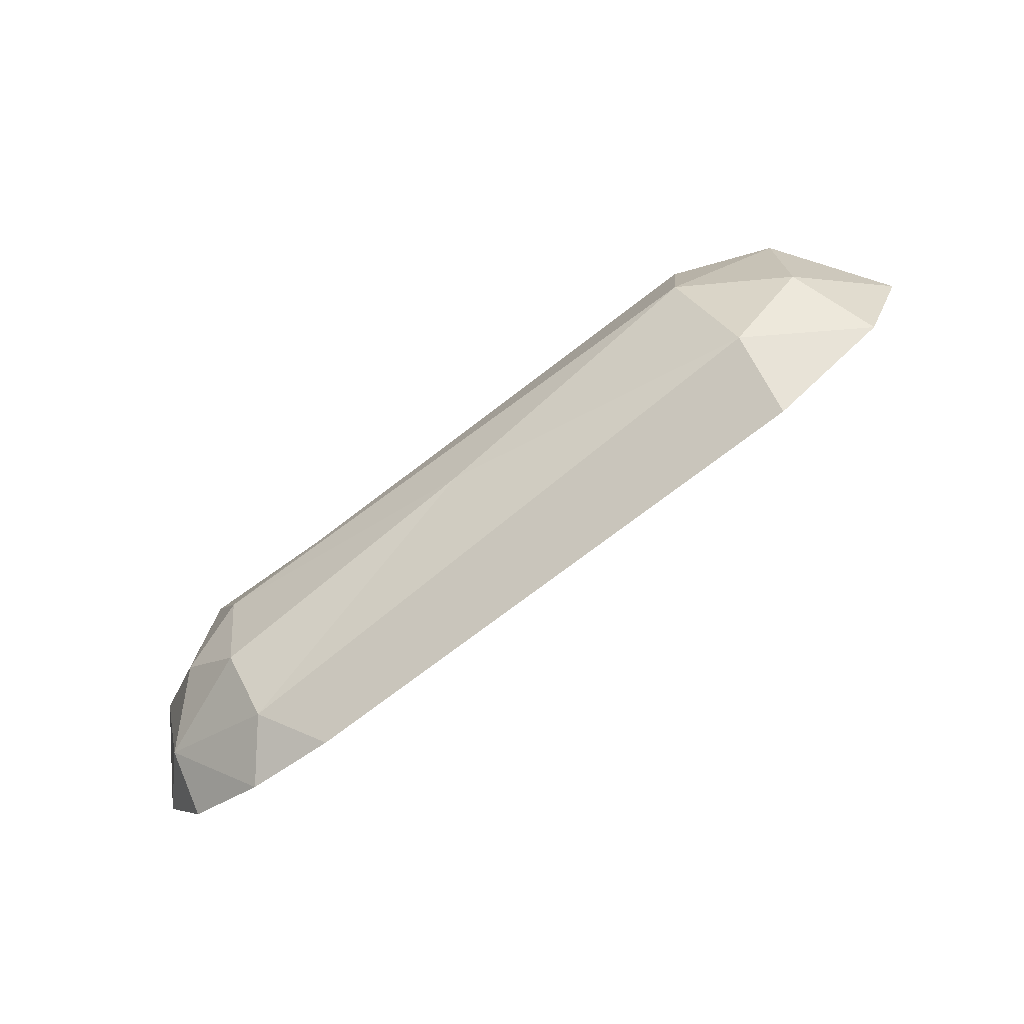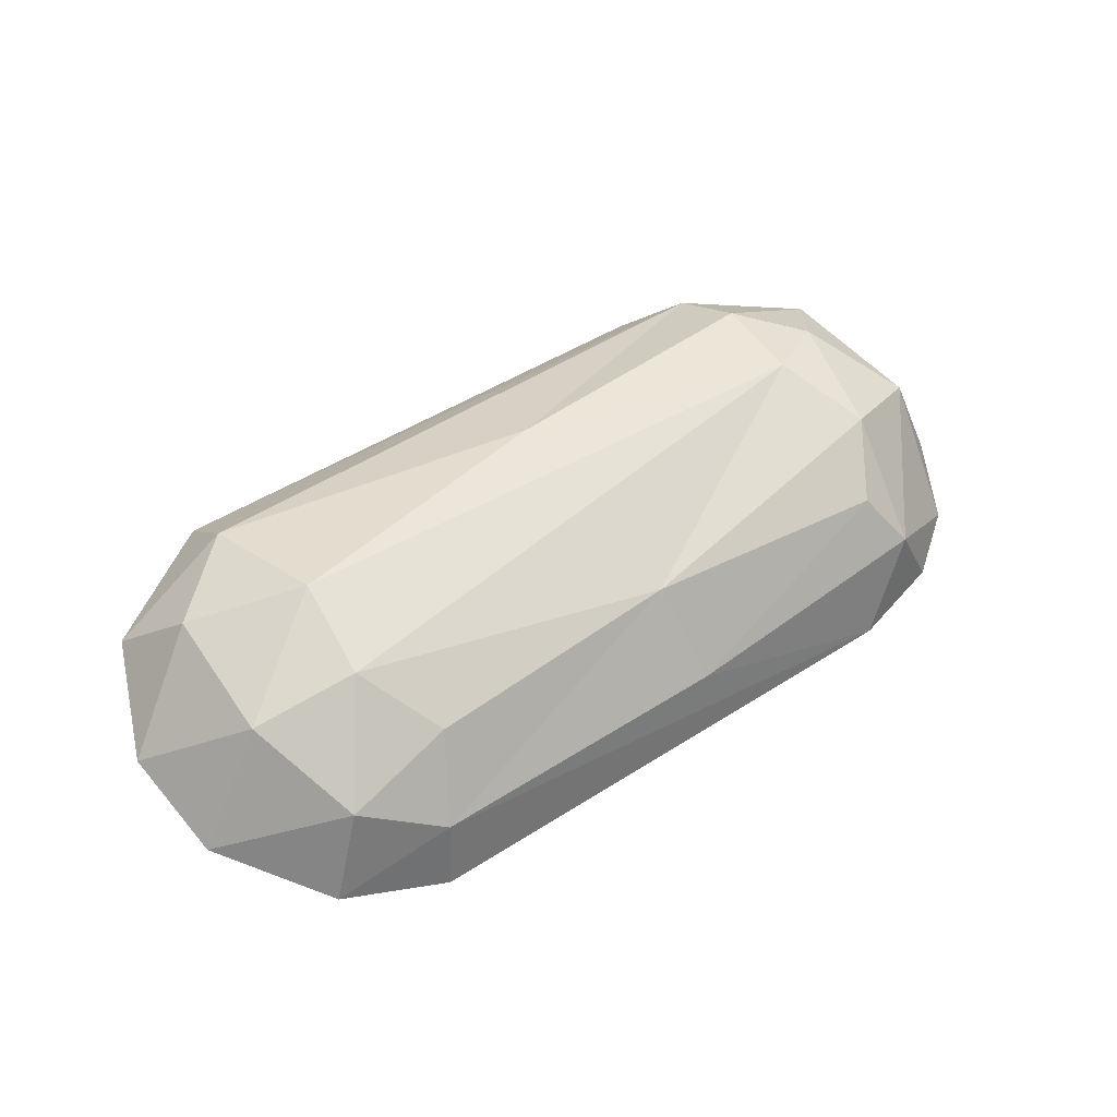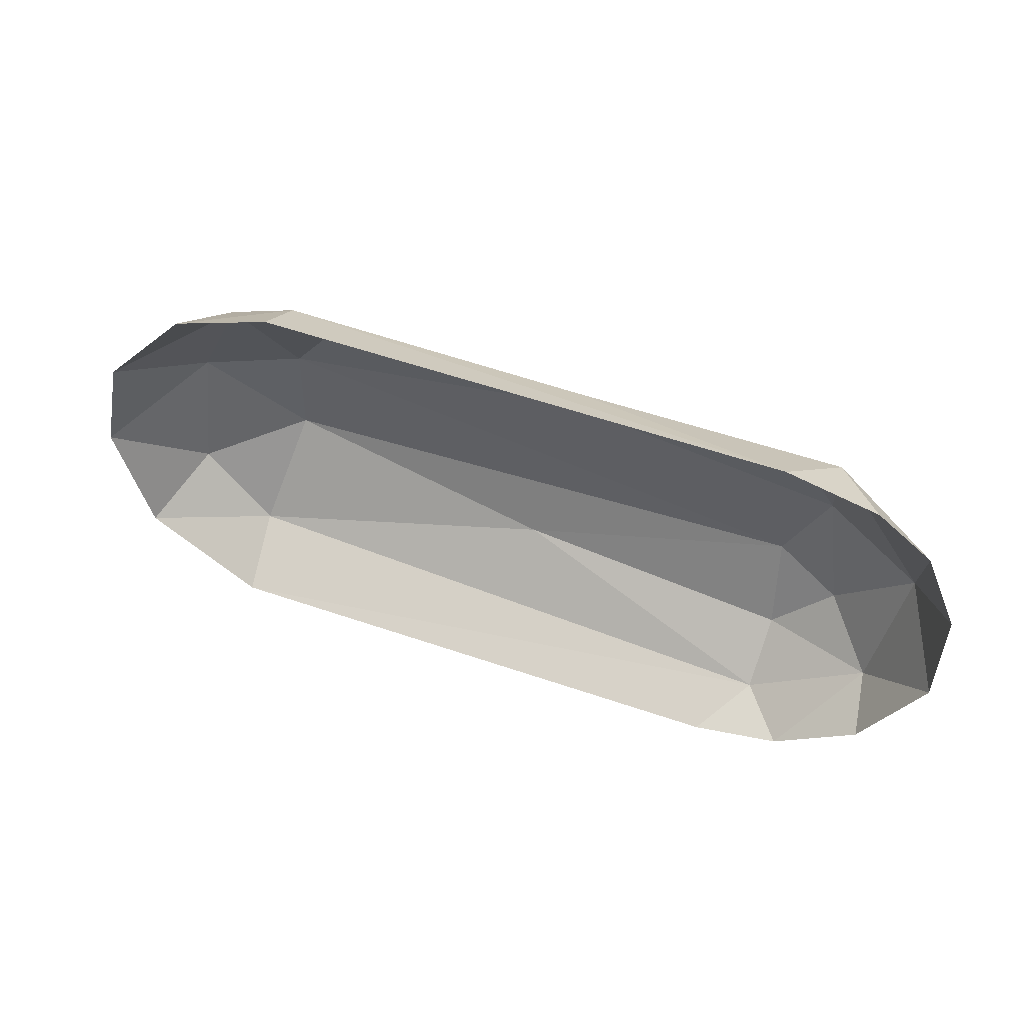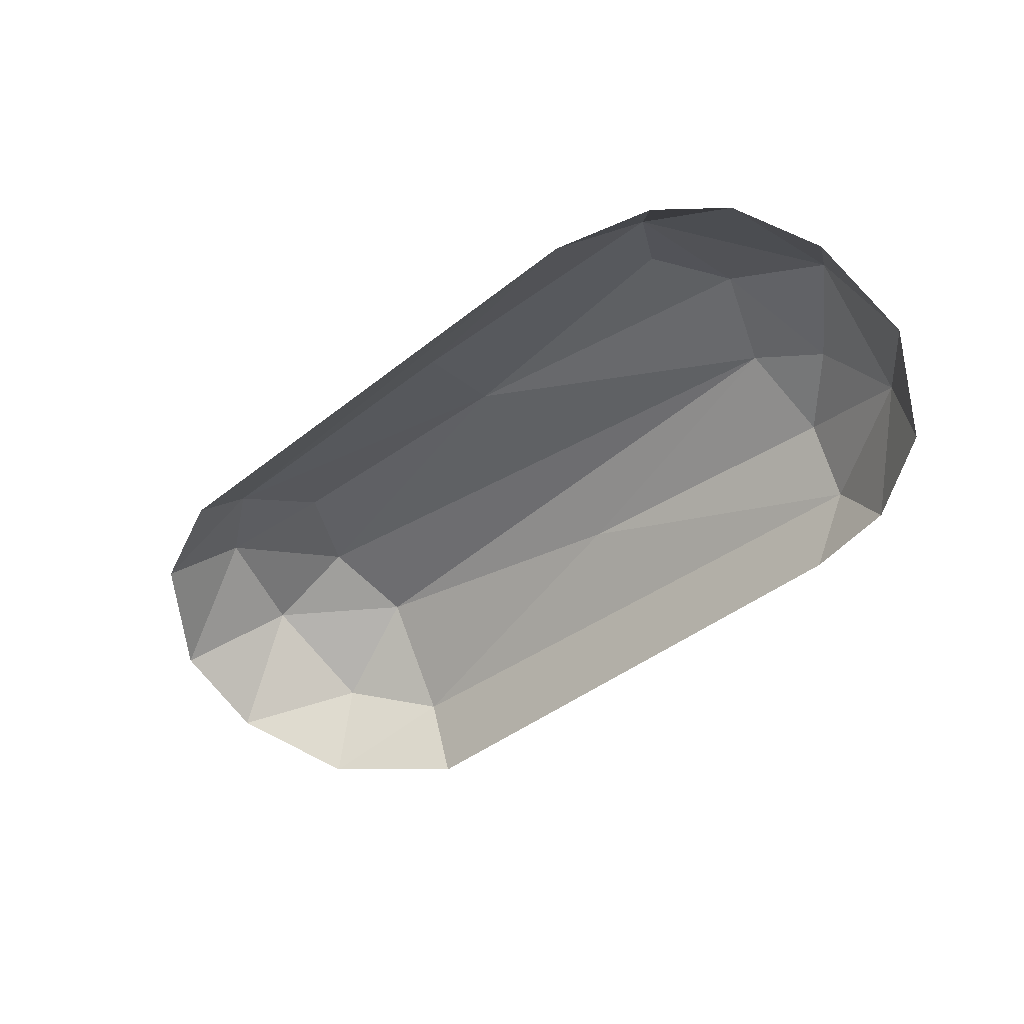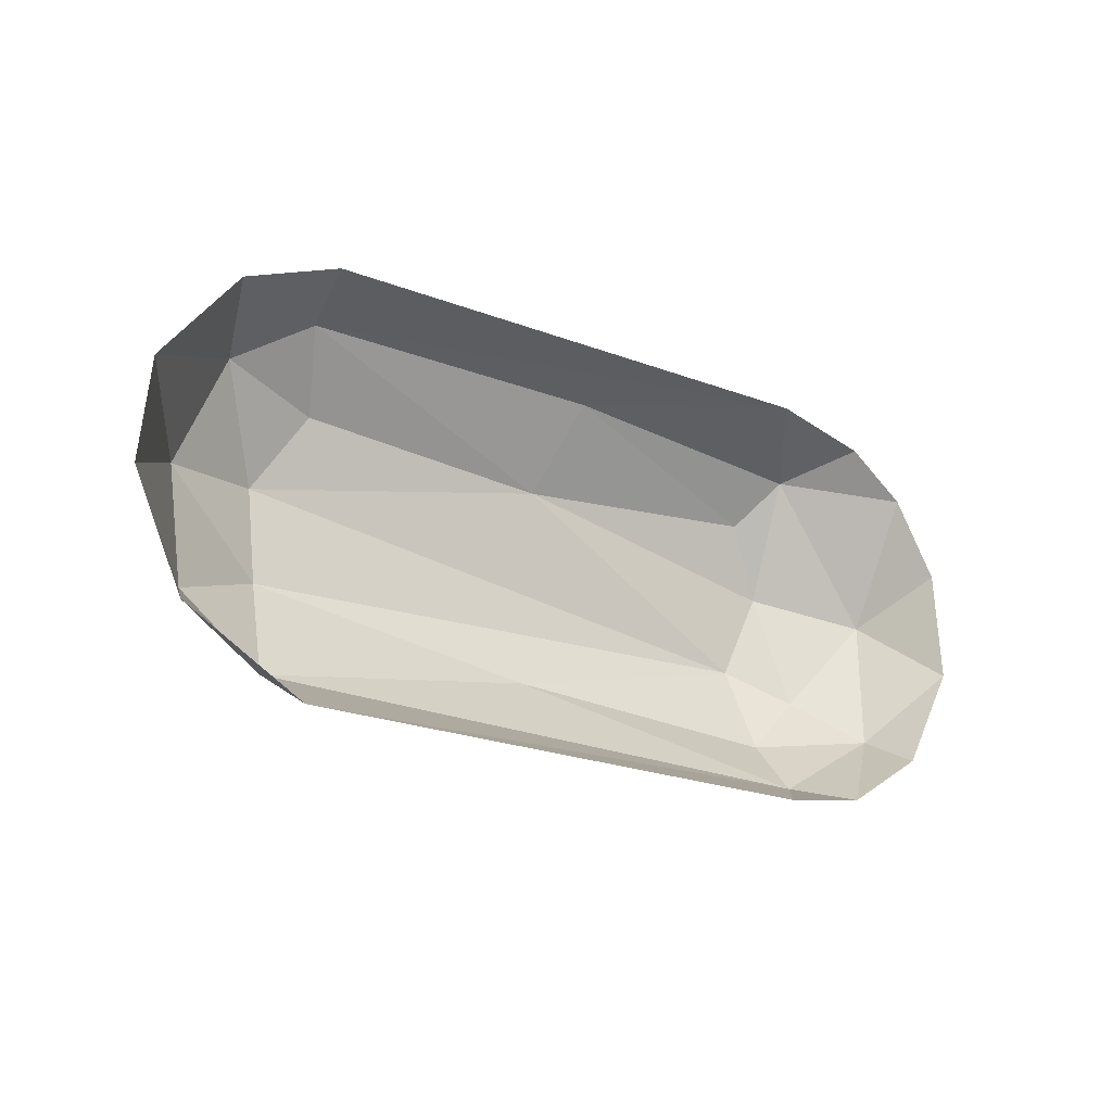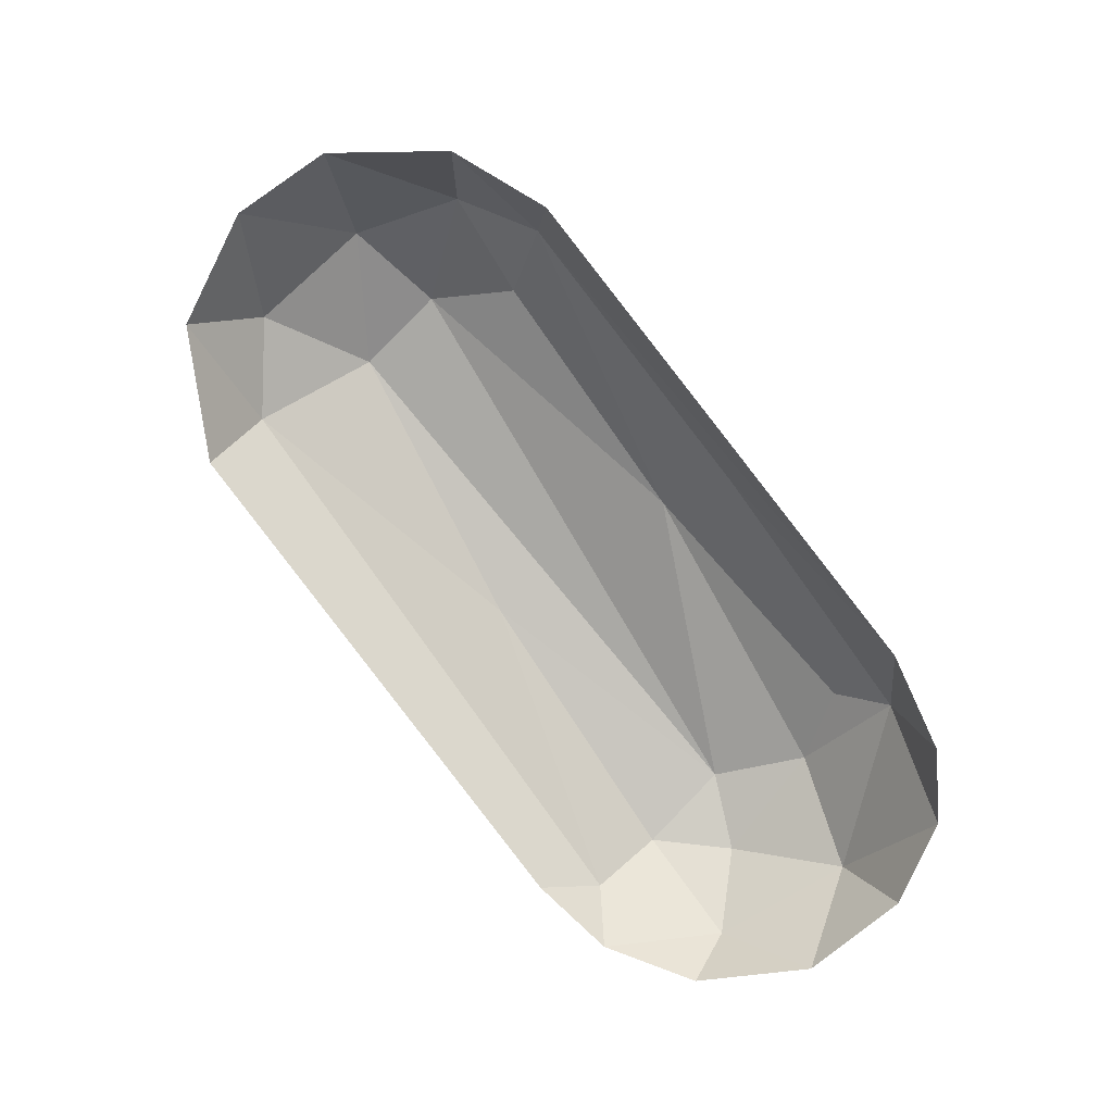
<metadata>
{"format":"obj","ext":"obj","renderer":"f3d","projection":"perspective","resolution":1024,"background":"white","views":[{"elev":-78.9,"azim":-160.8,"up":"+Z"},{"elev":70.9,"azim":-34.7,"up":"+Y"},{"elev":-41.9,"azim":-5.5,"up":"+Y"},{"elev":-67.3,"azim":41.1,"up":"+Y"},{"elev":-21.6,"azim":-51.6,"up":"+Z"},{"elev":-64.7,"azim":-49.9,"up":"+Y"}]}
</metadata>
<code>
v 0.07656 0.08027 -0.000268
v 0.07656 0.08027 -0.000268
v 0.07656 0.08027 -0.000268
v 0.07656 0.08027 -0.000268
v 0.07656 0.08027 -0.000268
v 0.07656 0.08027 -0.000268
v 0.07782 0.07979 -0.000497
v 0.07782 0.07979 -0.000497
v 0.07782 0.07979 -0.000497
v 0.07782 0.07979 -0.000497
v 0.07782 0.07979 -0.000497
v 0.07633 0.07967 -0.000986
v 0.07633 0.07967 -0.000986
v 0.07633 0.07967 -0.000986
v 0.07873 0.07892 -0.001001
v 0.07873 0.07892 -0.001001
v 0.079 0.07911 -0.000859
v 0.079 0.07911 -0.000859
v 0.079 0.07911 -0.000859
v 0.079 0.07911 -0.000859
v 0.079 0.07911 -0.000859
v 0.079 0.07911 -0.000859
v 0.079 0.07911 -0.000859
v 0.07908 0.07934 -0.000592
v 0.07908 0.07934 -0.000592
v 0.07908 0.07934 -0.000592
v 0.07908 0.07934 -0.000592
v 0.07908 0.07934 -0.000592
v 0.07879 0.0789 0.001001
v 0.07879 0.0789 0.001001
v 0.07879 0.0789 0.001001
v 0.07879 0.0789 0.001001
v 0.07913 0.07917 0.00078
v 0.07913 0.07917 0.00078
v 0.07913 0.07917 0.00078
v 0.07913 0.07917 0.00078
v 0.07913 0.07917 0.00078
v 0.07913 0.07917 0.00078
v 0.07913 0.07917 0.00078
v 0.07935 0.0793 -0.000313
v 0.07935 0.0793 -0.000313
v 0.07935 0.0793 -0.000313
v 0.07935 0.0793 -0.000313
v 0.07935 0.0793 -0.000313
v 0.07907 0.0795 -0.00018
v 0.07907 0.0795 -0.00018
v 0.07907 0.0795 -0.00018
v 0.07907 0.0795 -0.00018
v 0.07907 0.0795 -0.00018
v 0.07907 0.0795 -0.00018
v 0.07907 0.0795 -0.00018
v 0.0795 0.07871 0.000684
v 0.0795 0.07871 0.000684
v 0.0795 0.07871 0.000684
v 0.07923 0.07943 0.000234
v 0.07923 0.07943 0.000234
v 0.07923 0.07943 0.000234
v 0.07923 0.07943 0.000234
v 0.07923 0.07943 0.000234
v 0.07923 0.07943 0.000234
v 0.07963 0.07906 0.000111
v 0.07963 0.07906 0.000111
v 0.07963 0.07906 0.000111
v 0.07963 0.07906 0.000111
v 0.07963 0.07906 0.000111
v 0.07963 0.07906 0.000111
v 0.07963 0.07906 0.000111
v 0.07923 0.07878 0.00089
v 0.07923 0.07878 0.00089
v 0.07969 0.07864 0.000315
v 0.07969 0.07864 0.000315
v 0.07972 0.07863 -0.000205
v 0.07972 0.07863 -0.000205
v 0.07972 0.07863 -0.000205
v 0.07952 0.07898 -0.000535
v 0.07952 0.07898 -0.000535
v 0.07952 0.07898 -0.000535
v 0.07952 0.07898 -0.000535
v 0.07952 0.07898 -0.000535
v 0.07952 0.07898 -0.000535
v 0.07952 0.07898 -0.000535
v 0.07948 0.0787 -0.000686
v 0.07948 0.0787 -0.000686
v 0.07912 0.07881 -0.000938
v 0.07912 0.07881 -0.000938
v 0.07912 0.07881 -0.000938
v 0.07652 0.08028 0.000169
v 0.07652 0.08028 0.000169
v 0.07652 0.08028 0.000169
v 0.07652 0.08028 0.000169
v 0.07652 0.08028 0.000169
v 0.07652 0.08028 0.000169
v 0.07788 0.07978 0.000469
v 0.07788 0.07978 0.000469
v 0.07788 0.07978 0.000469
v 0.07788 0.07978 0.000469
v 0.07788 0.07978 0.000469
v 0.07788 0.07978 0.000469
v 0.07788 0.07978 0.000469
v 0.07788 0.07947 0.000847
v 0.07788 0.07947 0.000847
v 0.07788 0.07947 0.000847
v 0.07788 0.07947 0.000847
v 0.07788 0.07947 0.000847
v 0.07902 0.07938 0.000566
v 0.07902 0.07938 0.000566
v 0.07902 0.07938 0.000566
v 0.07902 0.07938 0.000566
v 0.07671 0.08012 0.000534
v 0.07671 0.08012 0.000534
v 0.07671 0.08012 0.000534
v 0.07671 0.08012 0.000534
v 0.0764 0.07965 0.000995
v 0.0764 0.07965 0.000995
v 0.07651 0.0799 0.000848
v 0.07651 0.0799 0.000848
v 0.07651 0.0799 0.000848
v 0.07651 0.0799 0.000848
v 0.07651 0.0799 0.000848
v 0.07651 0.0799 0.000848
v 0.07651 0.0799 0.000848
v 0.0764 0.08001 -0.000777
v 0.0764 0.08001 -0.000777
v 0.0764 0.08001 -0.000777
v 0.0764 0.08001 -0.000777
v 0.0764 0.08001 -0.000777
v 0.0764 0.08001 -0.000777
v 0.07605 0.08015 -0.000463
v 0.07605 0.08015 -0.000463
v 0.07605 0.08015 -0.000463
v 0.07605 0.08015 -0.000463
v 0.07605 0.08015 -0.000463
v 0.07605 0.08026 0.000121
v 0.07605 0.08026 0.000121
v 0.07605 0.08026 0.000121
v 0.07605 0.08026 0.000121
v 0.07605 0.08026 0.000121
v 0.07605 0.08026 0.000121
v 0.0762 0.0801 0.000624
v 0.0762 0.0801 0.000624
v 0.0762 0.0801 0.000624
v 0.0762 0.0801 0.000624
v 0.0762 0.0801 0.000624
v 0.0762 0.0801 0.000624
v 0.0758 0.07984 -0.000658
v 0.0758 0.07984 -0.000658
v 0.0758 0.07984 -0.000658
v 0.07558 0.07992 -0.000136
v 0.07558 0.07992 -0.000136
v 0.07558 0.07992 -0.000136
v 0.07563 0.0799 0.000351
v 0.07563 0.0799 0.000351
v 0.07563 0.0799 0.000351
v 0.07597 0.07979 0.000814
v 0.07597 0.07979 0.000814
v 0.07597 0.07979 0.000814
f 12 21 16
f 123 20 14
f 19 126 8
f 10 48 24
f 26 17 11
f 6 9 127
f 7 3 45
f 81 28 40
f 23 25 76
f 108 34 59
f 68 33 32
f 56 64 43
f 69 53 39
f 50 58 44
f 42 27 49
f 71 67 54
f 52 62 37
f 73 63 70
f 65 60 36
f 74 75 61
f 83 80 72
f 85 79 82
f 84 18 78
f 77 41 66
f 15 22 86
f 35 105 103
f 30 100 115
f 121 104 97
f 92 95 47
f 101 106 93
f 31 118 114
f 94 55 51
f 38 102 29
f 107 57 96
f 111 116 98
f 90 109 99
f 141 89 138
f 119 110 144
f 139 112 88
f 128 4 122
f 150 136 129
f 152 134 149
f 153 143 135
f 130 137 2
f 1 133 87
f 146 125 13
f 147 132 124
f 145 148 131
f 154 142 151
f 113 117 155
f 156 120 140
f 5 91 46

</code>
